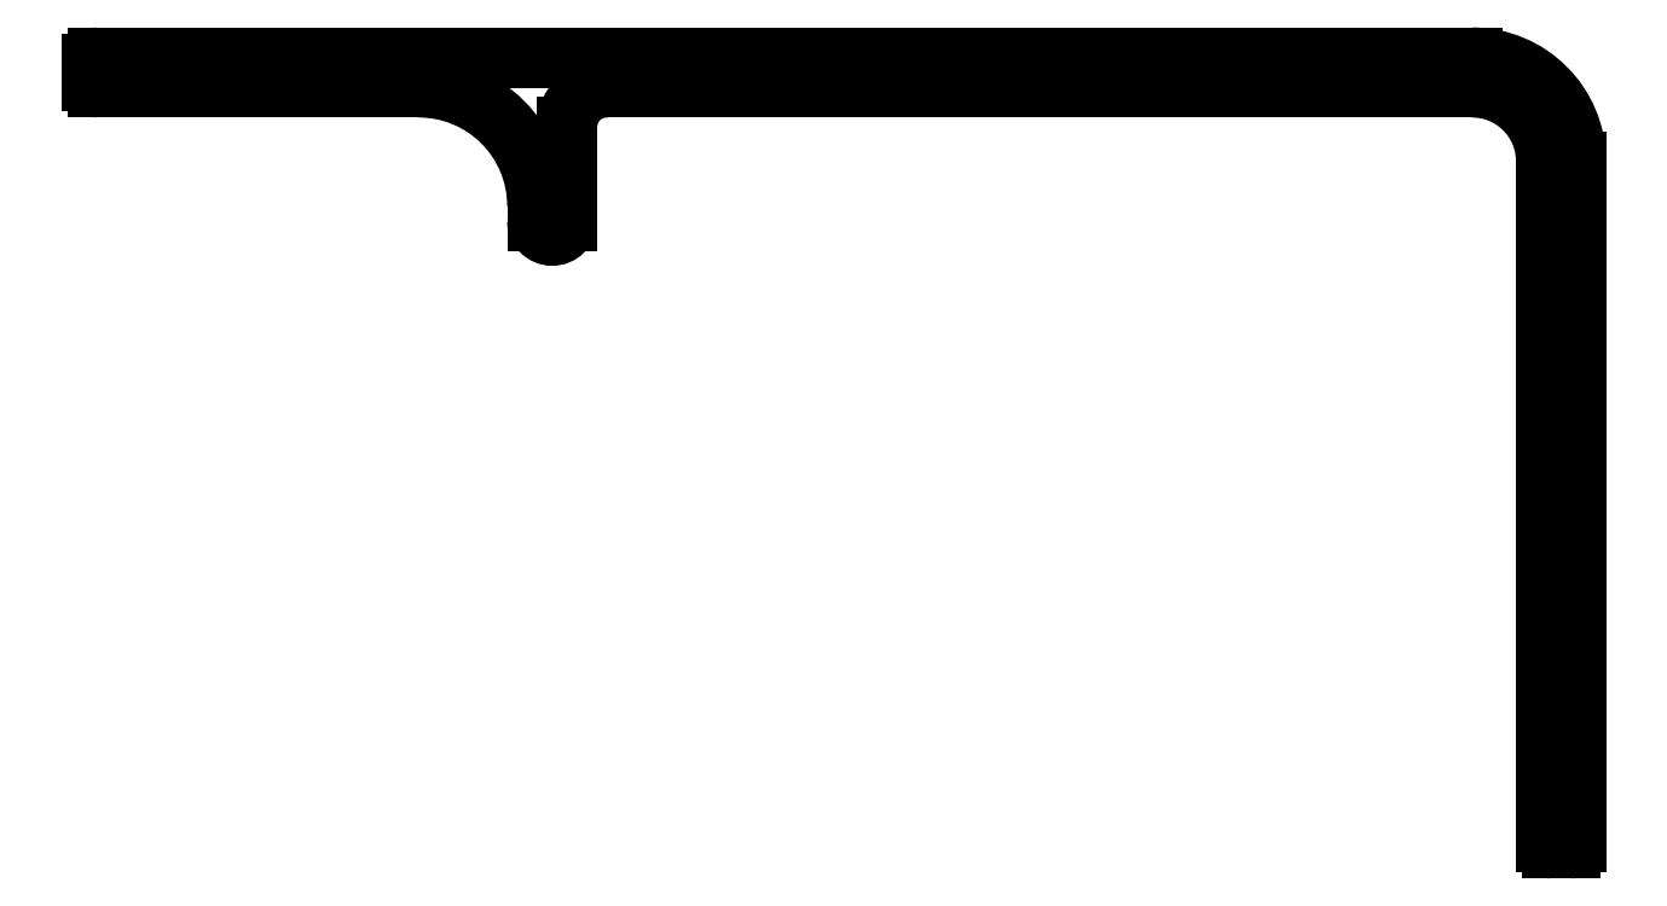
<metadata>
{"format":"dxf","ext":"dxf","renderer":"ezdxf+matplotlib","layout":"modelspace","background":"white","min_lineweight":24,"dpi":150}
</metadata>
<code>
0
SECTION
2
ENTITIES
0
ARC
8
0
10
907
20
696.5
30
0
40
0.3
50
180
51
270
0
LINE
8
0
10
907
20
696.2
30
0
11
923.2
21
696.2
31
0
0
LINE
8
0
10
906.7
20
697.4
30
0
11
906.7
21
696.5
31
0
0
ARC
8
0
10
923.2
20
690.2
30
0
40
6
50
0
51
90
0
ARC
8
0
10
907
20
697.4
30
0
40
0.3
50
90
51
180
0
LINE
8
0
10
929.2
20
690.2
30
0
11
929.2
21
689.4
31
0
0
LINE
8
0
10
976.4
20
697.7
30
0
11
907
21
697.7
31
0
0
ARC
8
0
10
929.9
20
689.4
30
0
40
0.75
50
180
51
0
0
ARC
8
0
10
976.4
20
692.4
30
0
40
5.25
50
0
51
90
0
LINE
8
0
10
930.7
20
689.4
30
0
11
930.7
21
694.2
31
0
0
LINE
8
0
10
981.7
20
658
30
0
11
981.7
21
692.4
31
0
0
ARC
8
0
10
932.7
20
694.2
30
0
40
2
50
90
51
180
0
ARC
8
0
10
981.4
20
658
30
0
40
0.3
50
270
51
0
0
LINE
8
0
10
932.7
20
696.2
30
0
11
976.4
21
696.2
31
0
0
LINE
8
0
10
980.5
20
657.7
30
0
11
981.4
21
657.7
31
0
0
ARC
8
0
10
976.4
20
692.4
30
0
40
3.75
50
0
51
90
0
ARC
8
0
10
980.5
20
658
30
0
40
0.3
50
180
51
270
0
LINE
8
0
10
980.2
20
692.4
30
0
11
980.2
21
658
31
0
0
ENDSEC
0
EOF

</code>
